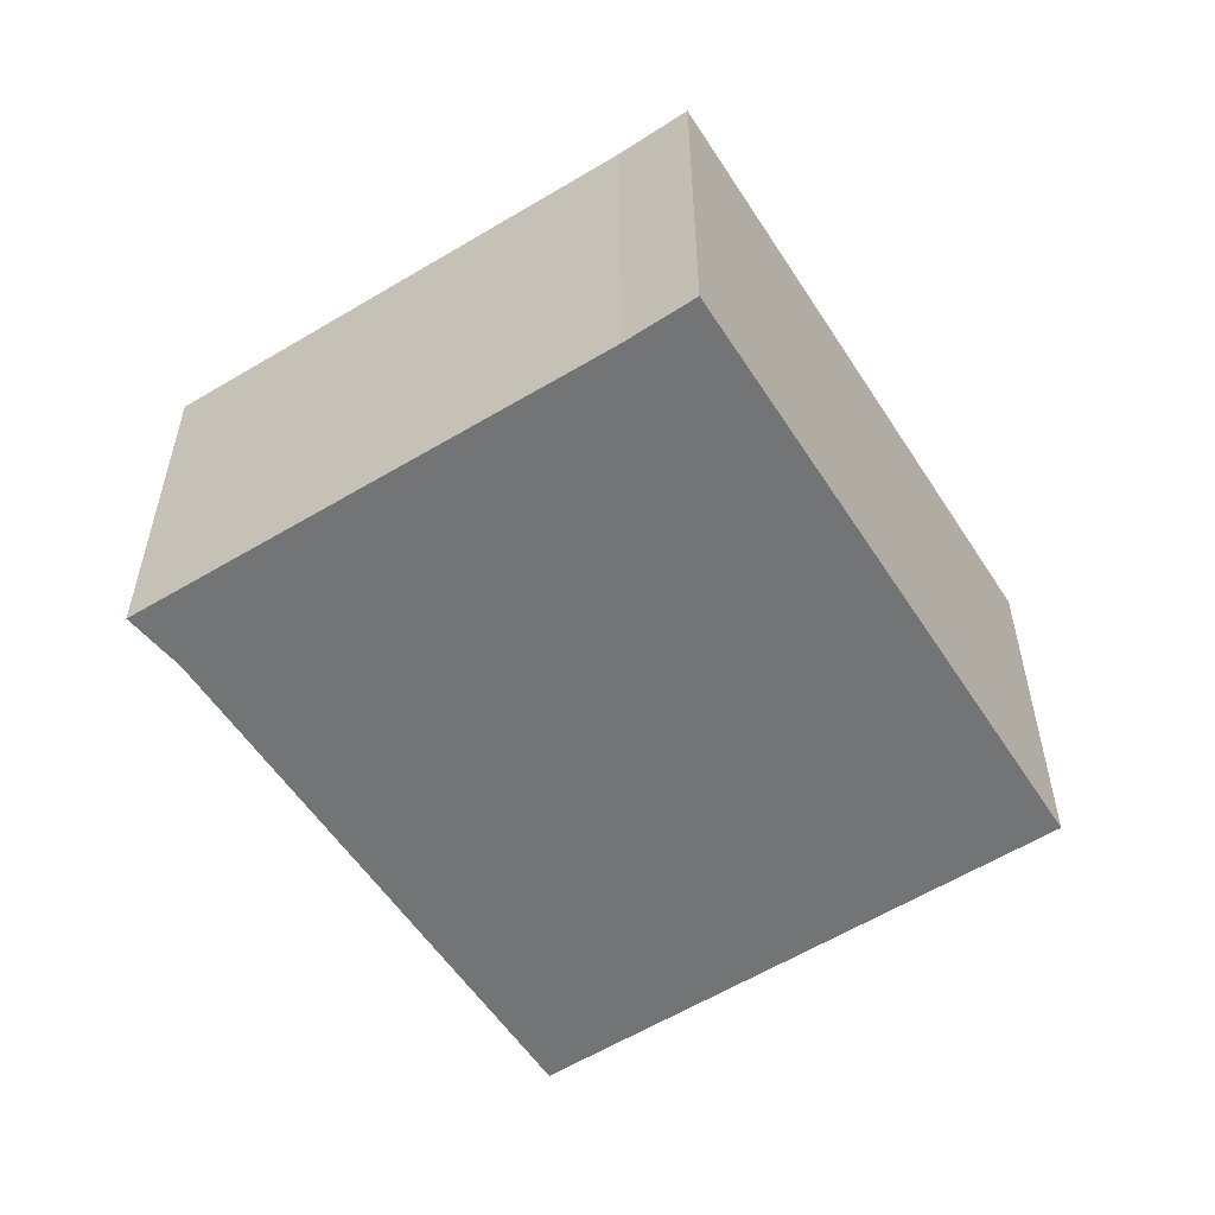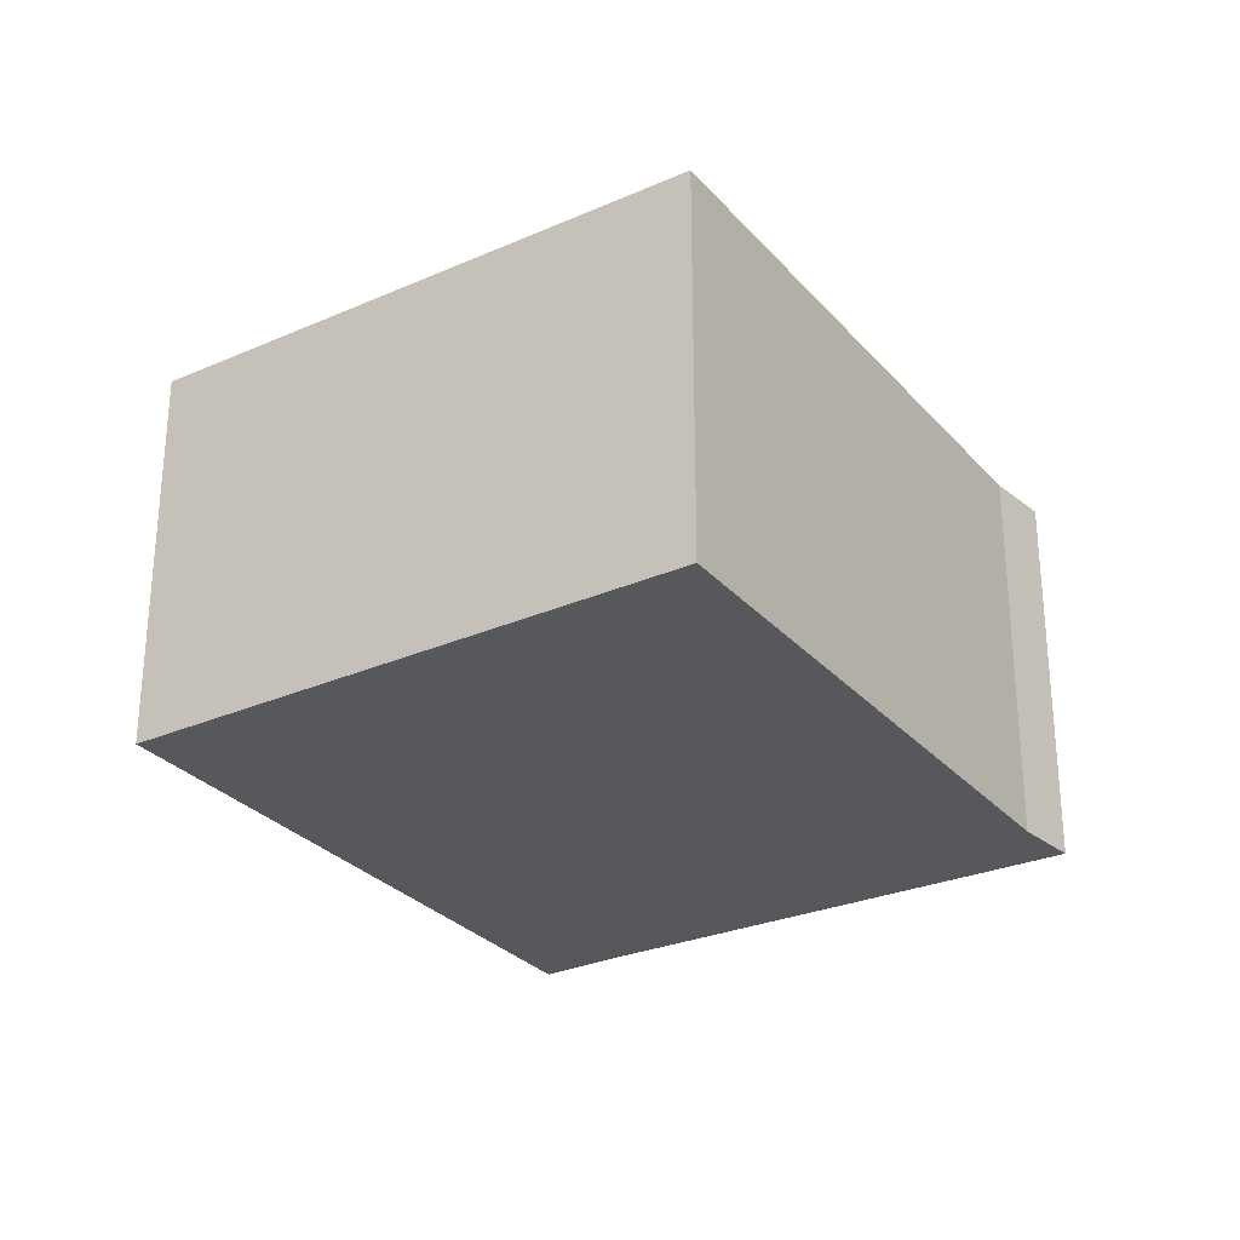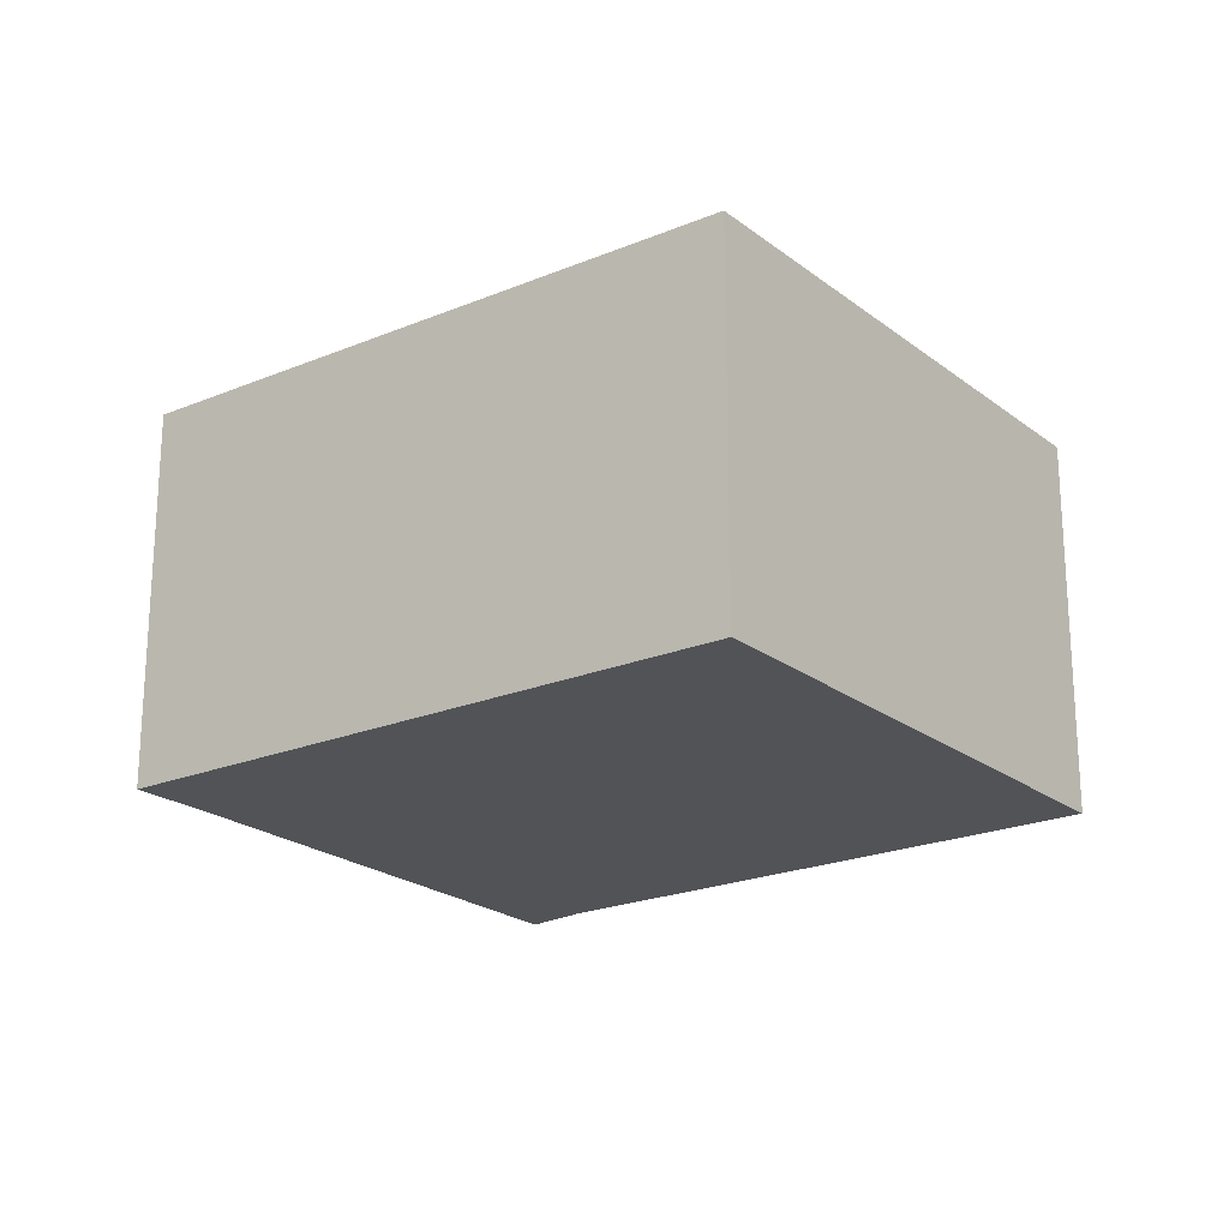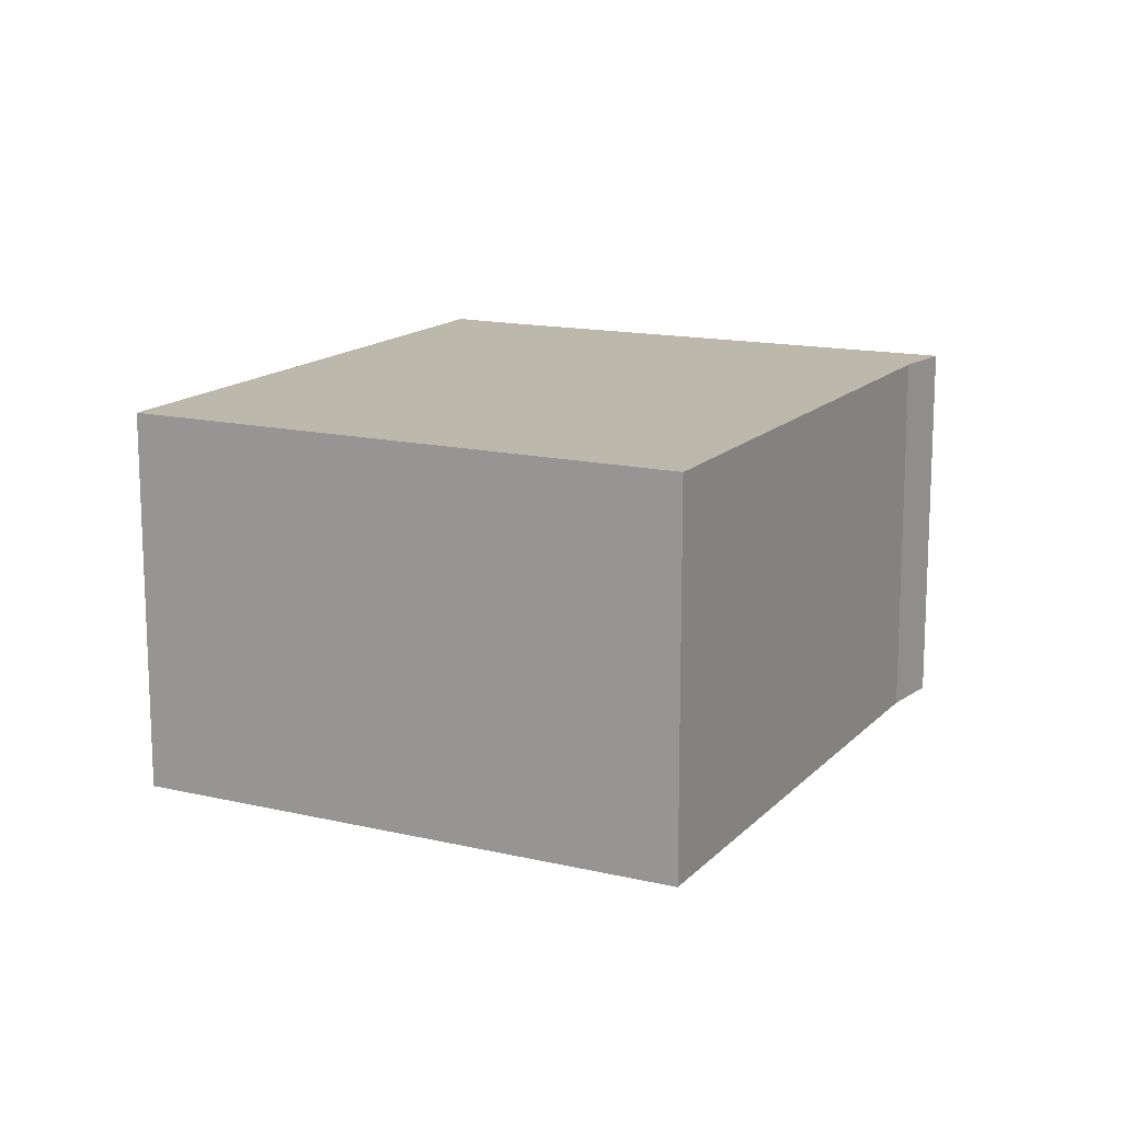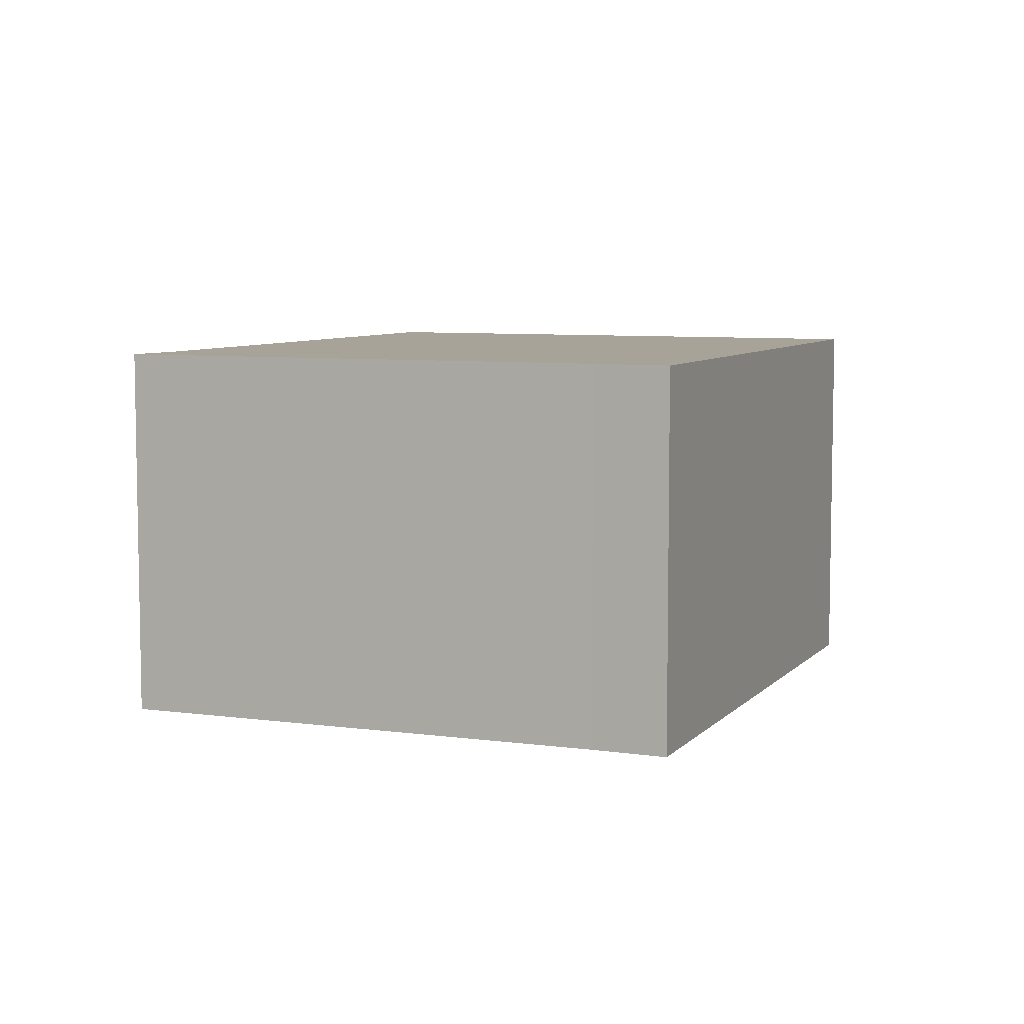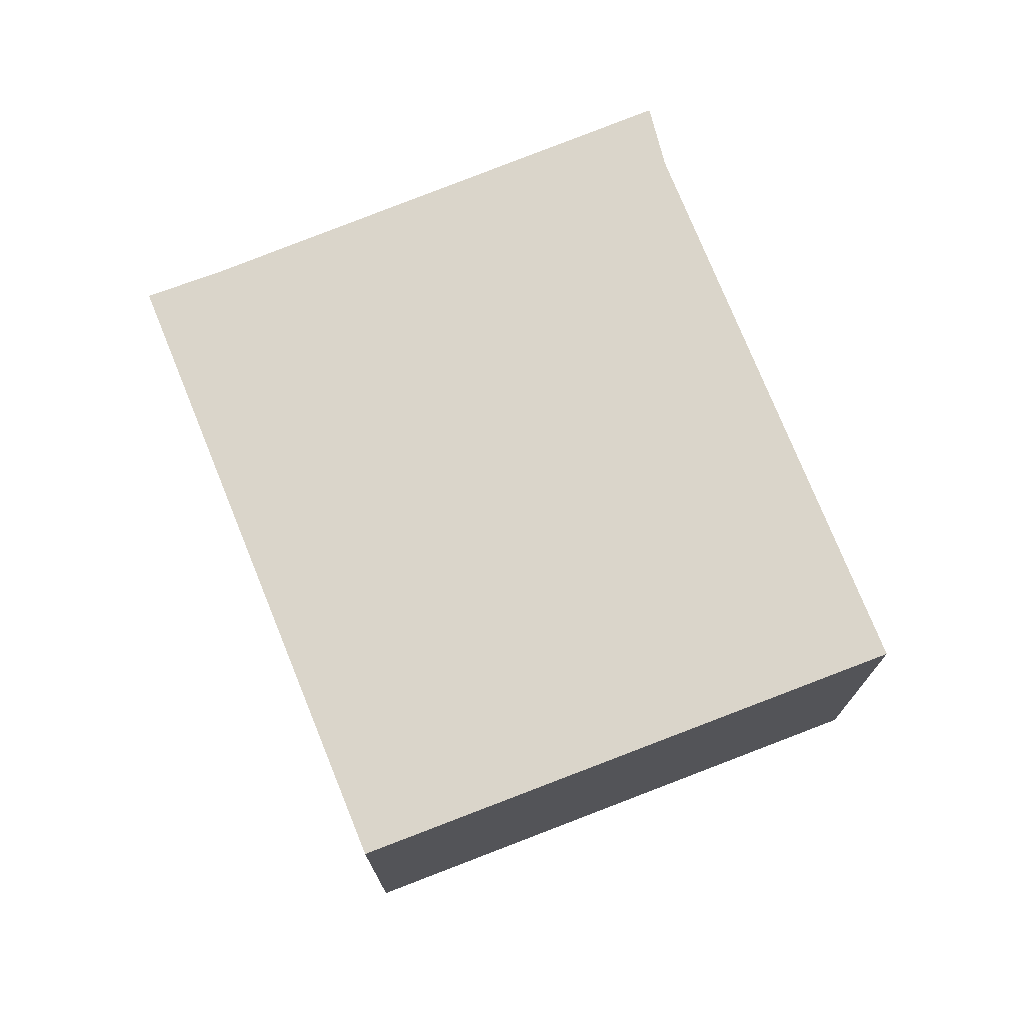
<metadata>
{"format":"obj","ext":"obj","renderer":"f3d","projection":"perspective","resolution":1024,"background":"white","views":[{"elev":-56.2,"azim":164.2,"up":"+Y"},{"elev":-28.8,"azim":-15.9,"up":"+Y"},{"elev":-21.7,"azim":-101.9,"up":"+Y"},{"elev":14.6,"azim":-21.9,"up":"+Y"},{"elev":6.9,"azim":154.0,"up":"+Y"},{"elev":74.2,"azim":-70.2,"up":"+Y"}]}
</metadata>
<code>
v  0 2.658 1.628e-16
v  3.743 2.658 -2.637
v  3.395 2.658 -3.053
v  6.151 2.658 0.031
v  5.764 2.658 0.291
v  2.845 2.658 2.865
v  2.636 2.658 3.05
v  6.151 -1.898e-18 0.031
v  3.743 1.615e-16 -2.637
v  3.395 1.869e-16 -3.053
v  0 0 0
v  2.636 -1.868e-16 3.05
v  5.764 -1.782e-17 0.291
v  2.845 -1.754e-16 2.865
g defaultobject
f 1 2 3
f 2 1 4
f 4 1 5
f 5 1 6
f 6 1 7
f 8 2 4
f 2 8 9
f 9 3 2
f 3 9 10
f 10 1 3
f 1 10 11
f 11 7 1
f 7 11 12
f 13 4 5
f 4 13 8
f 12 6 7
f 6 12 5
f 5 12 13
f 13 12 14
f 9 11 10
f 11 9 8
f 11 8 13
f 11 14 12
f 14 11 13

</code>
